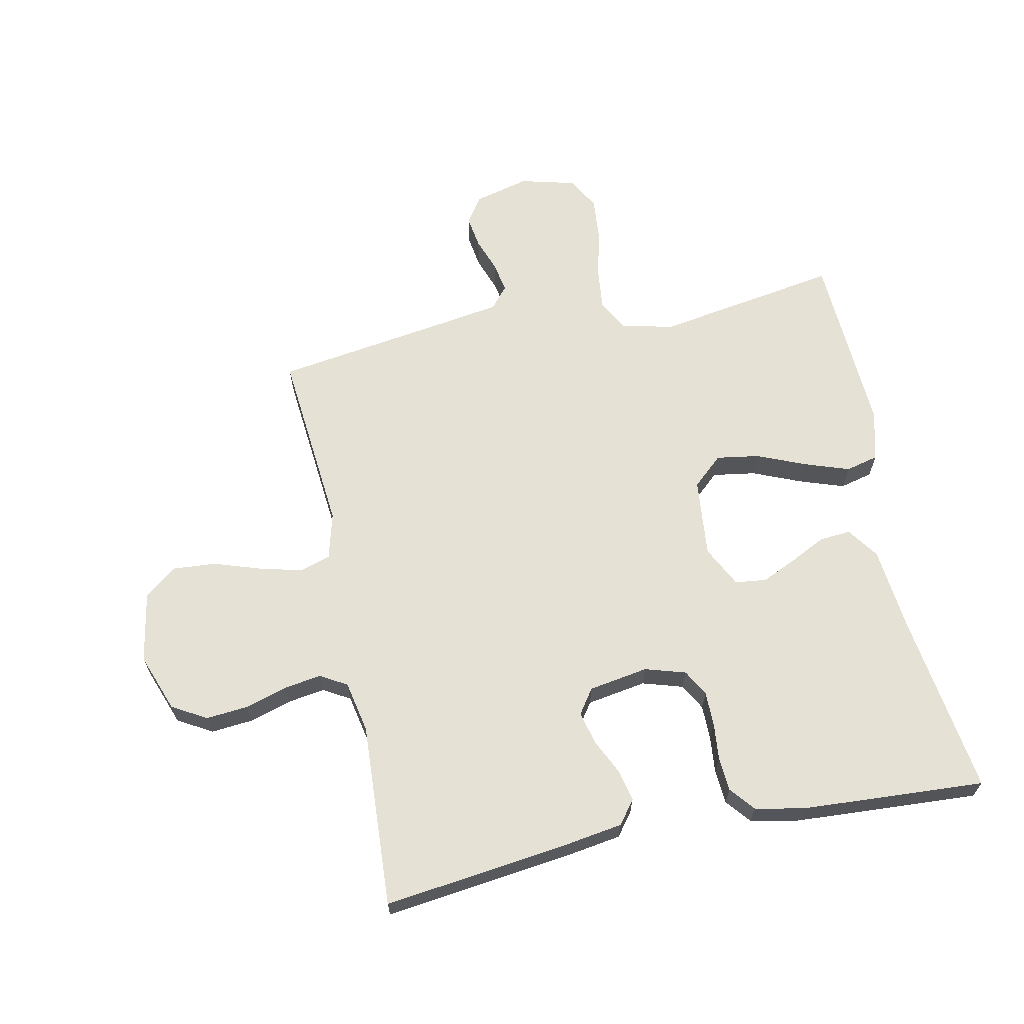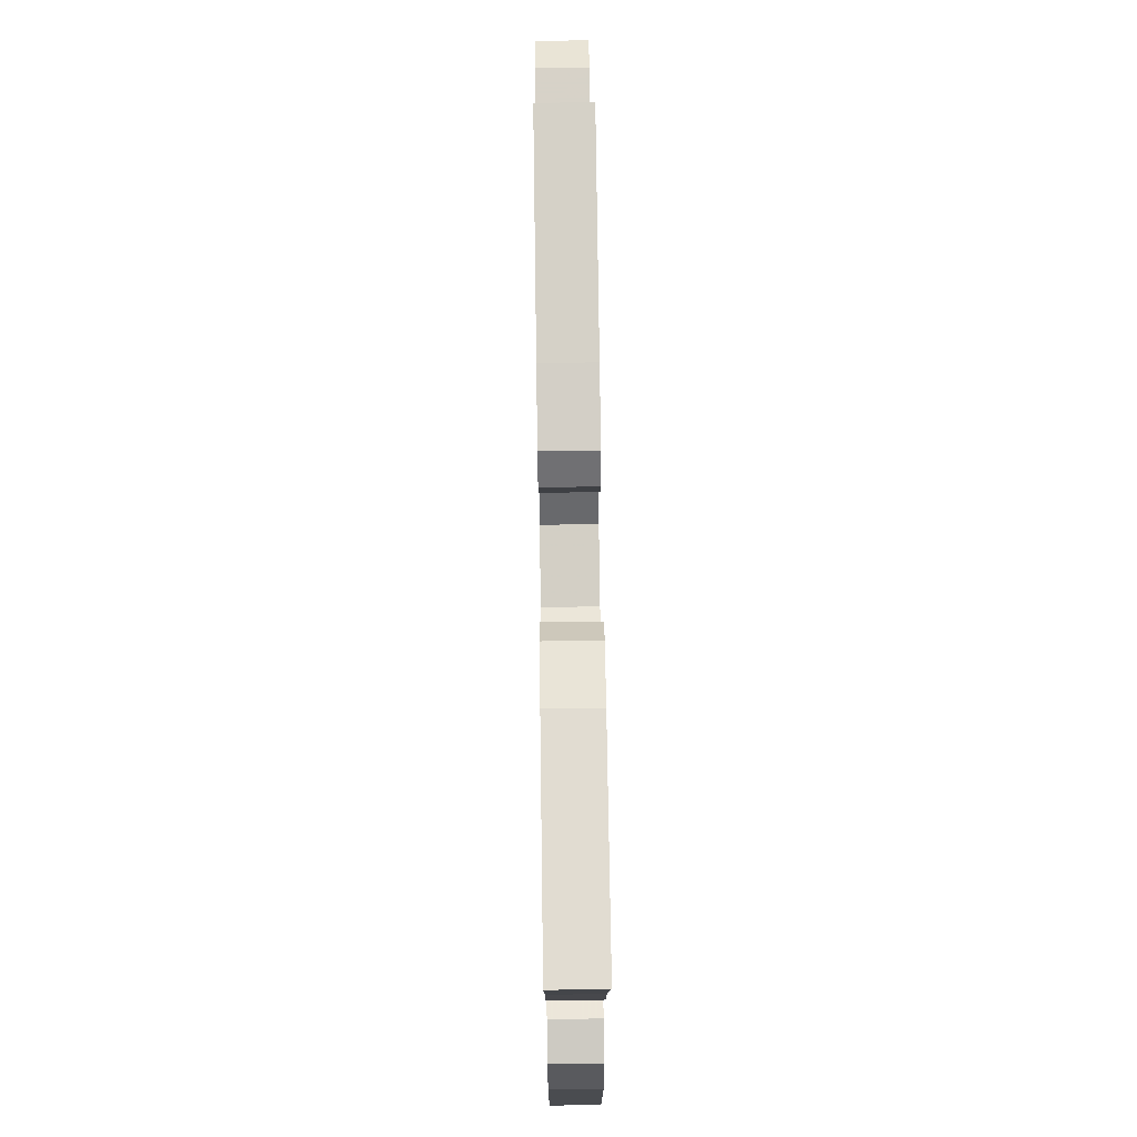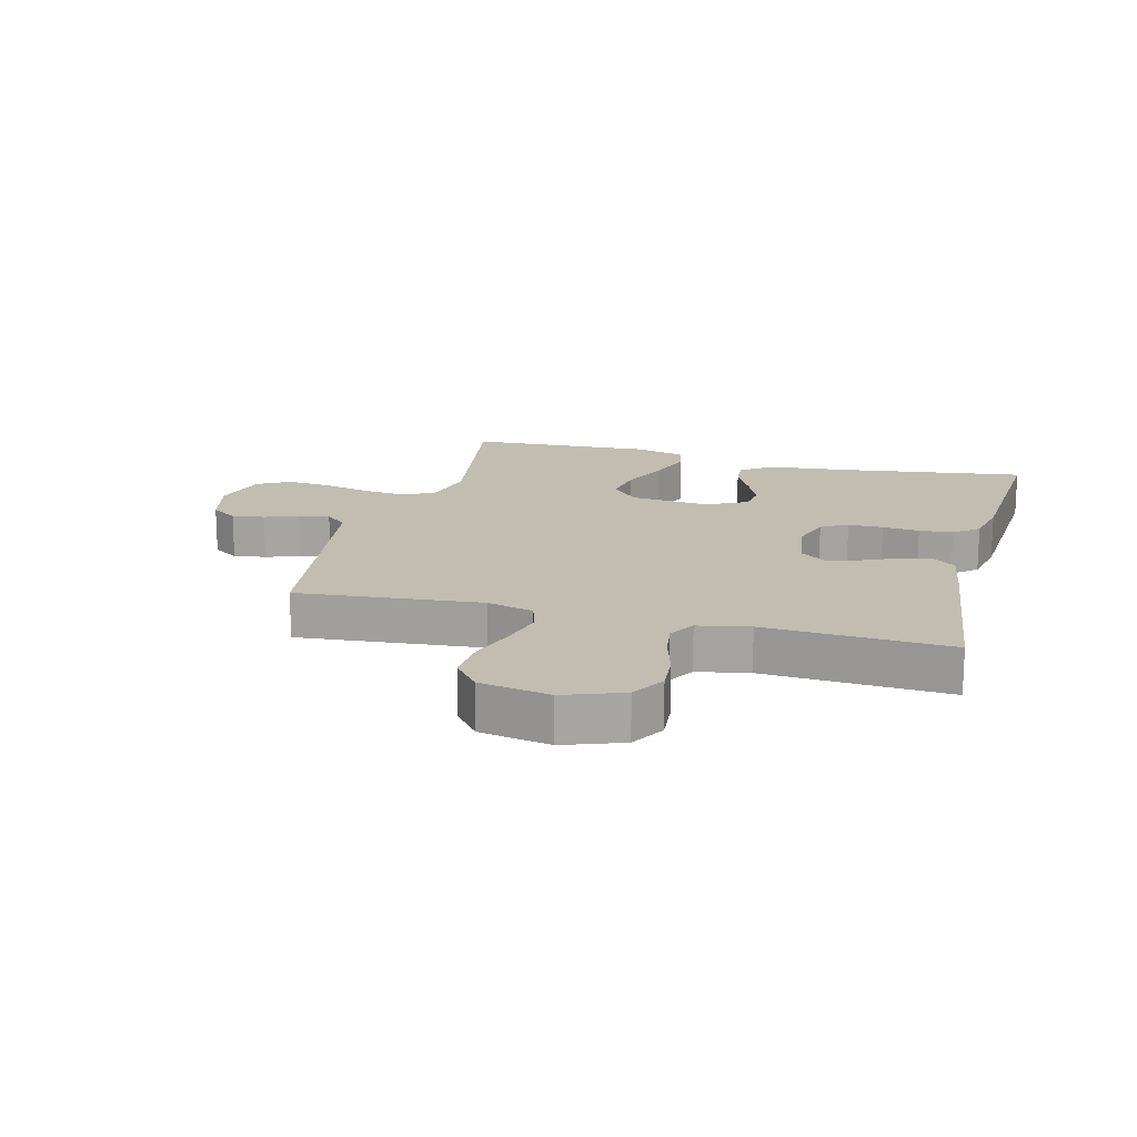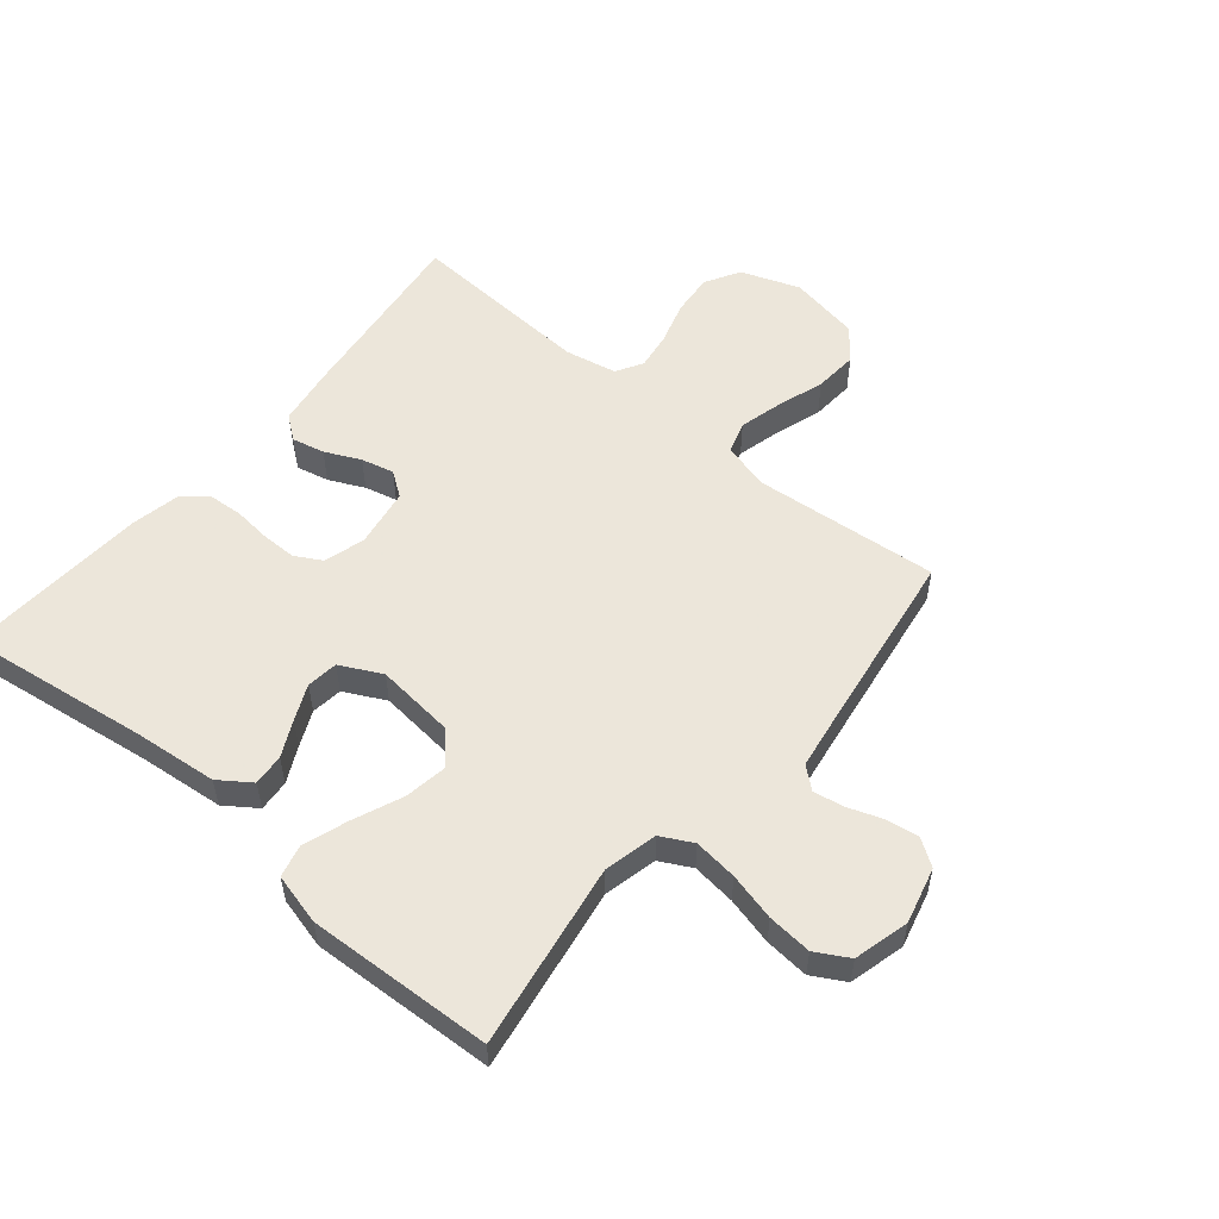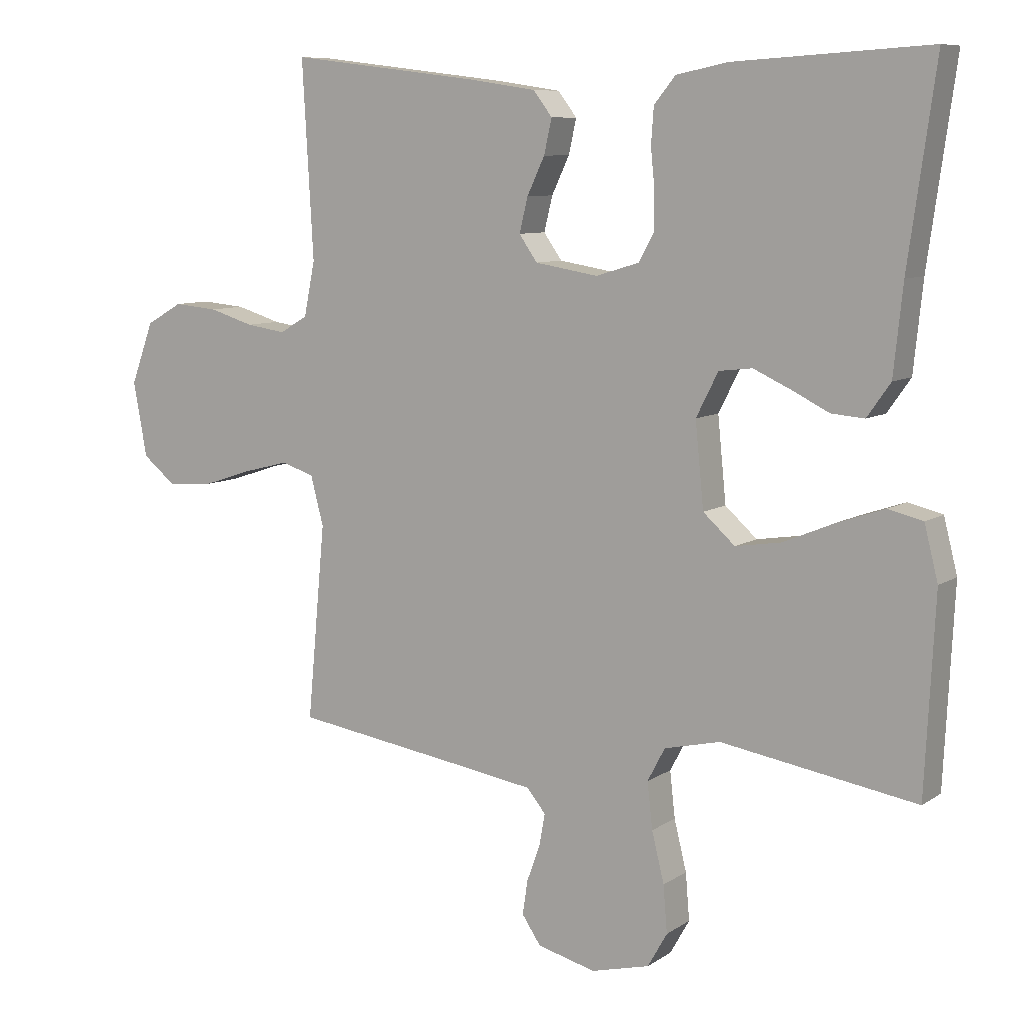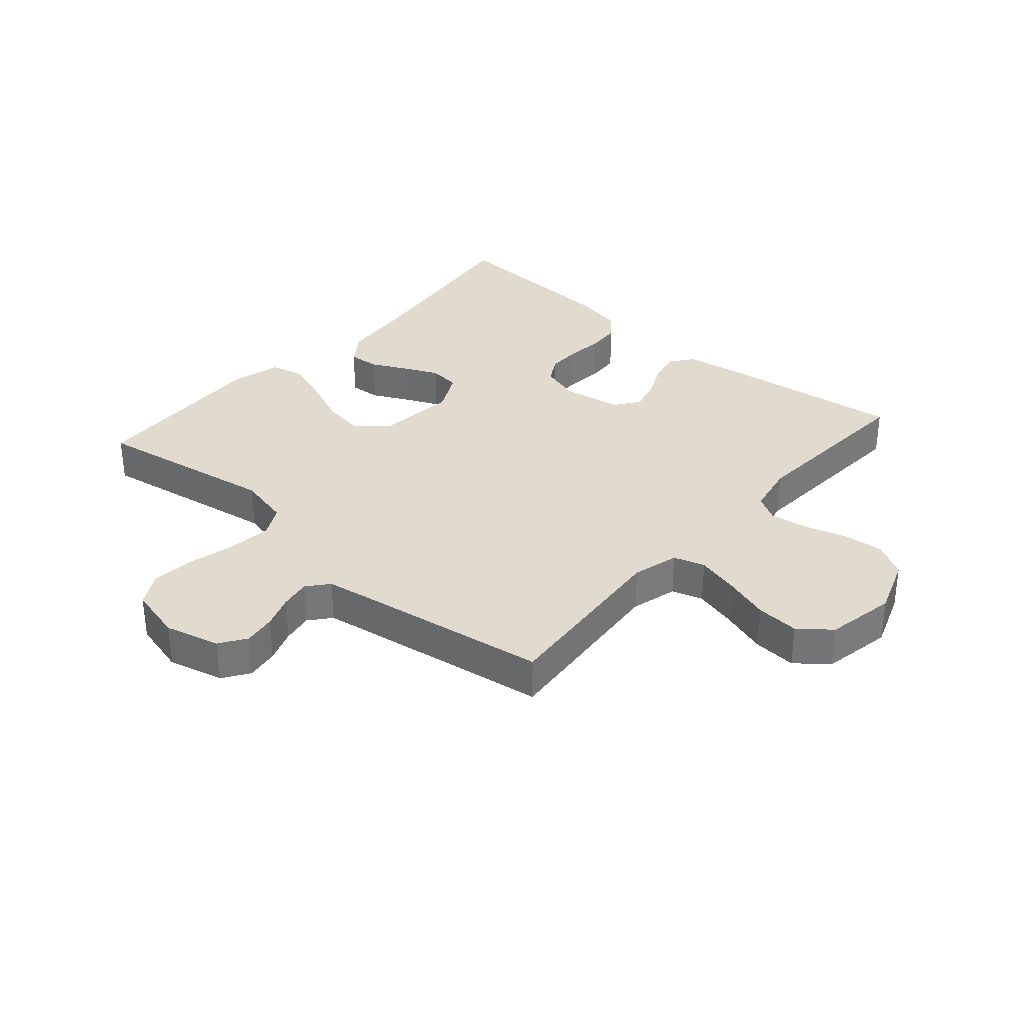
<metadata>
{"format":"obj","ext":"obj","renderer":"f3d","projection":"perspective","resolution":1024,"background":"white","views":[{"elev":65.1,"azim":-11.7,"up":"+Y"},{"elev":72.4,"azim":89.2,"up":"+Z"},{"elev":16.7,"azim":-75.2,"up":"+Y"},{"elev":54.6,"azim":129.9,"up":"+Y"},{"elev":8.5,"azim":30.9,"up":"+Z"},{"elev":33.4,"azim":-138.8,"up":"+Y"}]}
</metadata>
<code>
v -0.5 0.07 -0.5
v -0.472 0.07 -0.2
v -0.492 0.07 -0.124
v -0.543 0.07 -0.108
v -0.613 0.07 -0.126
v -0.689 0.07 -0.151
v -0.76 0.07 -0.156
v -0.811 0.07 -0.115
v -0.832 0.07 0
v -0.797 0.07 0.095
v -0.741 0.07 0.127
v -0.673 0.07 0.121
v -0.604 0.07 0.1
v -0.543 0.07 0.091
v -0.5 0.07 0.116
v -0.483 0.07 0.2
v -0.5 0.07 0.5
v -0.2 0.07 0.463
v -0.102 0.07 0.448
v -0.073 0.07 0.41
v -0.085 0.07 0.357
v -0.112 0.07 0.3
v -0.125 0.07 0.247
v -0.097 0.07 0.207
v 0 0.07 0.191
v 0.066 0.07 0.211
v 0.09 0.07 0.254
v 0.09 0.07 0.311
v 0.084 0.07 0.371
v 0.088 0.07 0.426
v 0.121 0.07 0.466
v 0.2 0.07 0.482
v 0.5 0.07 0.5
v 0.458 0.07 0.2
v 0.444 0.07 0.065
v 0.408 0.07 0.014
v 0.357 0.07 0.018
v 0.299 0.07 0.047
v 0.242 0.07 0.073
v 0.191 0.07 0.067
v 0.157 0.07 0
v 0.17 0.07 -0.129
v 0.219 0.07 -0.173
v 0.289 0.07 -0.162
v 0.368 0.07 -0.129
v 0.441 0.07 -0.104
v 0.494 0.07 -0.117
v 0.515 0.07 -0.2
v 0.5 0.07 -0.5
v 0.2 0.07 -0.451
v 0.114 0.07 -0.471
v 0.087 0.07 -0.522
v 0.095 0.07 -0.593
v 0.114 0.07 -0.67
v 0.12 0.07 -0.742
v 0.09 0.07 -0.795
v 0 0.07 -0.818
v -0.09 0.07 -0.795
v -0.119 0.07 -0.752
v -0.111 0.07 -0.699
v -0.091 0.07 -0.644
v -0.082 0.07 -0.594
v -0.111 0.07 -0.559
v -0.2 0.07 -0.545
v -0.5 0 -0.5
v -0.472 0 -0.2
v -0.492 0 -0.124
v -0.543 0 -0.108
v -0.613 0 -0.126
v -0.689 0 -0.151
v -0.76 0 -0.156
v -0.811 0 -0.115
v -0.832 0 0
v -0.797 0 0.095
v -0.741 0 0.127
v -0.673 0 0.121
v -0.604 0 0.1
v -0.543 0 0.091
v -0.5 0 0.116
v -0.483 0 0.2
v -0.5 0 0.5
v -0.2 0 0.463
v -0.102 0 0.448
v -0.073 0 0.41
v -0.085 0 0.357
v -0.112 0 0.3
v -0.125 0 0.247
v -0.097 0 0.207
v 0 0 0.191
v 0.066 0 0.211
v 0.09 0 0.254
v 0.09 0 0.311
v 0.084 0 0.371
v 0.088 0 0.426
v 0.121 0 0.466
v 0.2 0 0.482
v 0.5 0 0.5
v 0.458 0 0.2
v 0.444 0 0.065
v 0.408 0 0.014
v 0.357 0 0.018
v 0.299 0 0.047
v 0.242 0 0.073
v 0.191 0 0.067
v 0.157 0 0
v 0.17 0 -0.129
v 0.219 0 -0.173
v 0.289 0 -0.162
v 0.368 0 -0.129
v 0.441 0 -0.104
v 0.494 0 -0.117
v 0.515 0 -0.2
v 0.5 0 -0.5
v 0.2 0 -0.451
v 0.114 0 -0.471
v 0.087 0 -0.522
v 0.095 0 -0.593
v 0.114 0 -0.67
v 0.12 0 -0.742
v 0.09 0 -0.795
v 0 0 -0.818
v -0.09 0 -0.795
v -0.119 0 -0.752
v -0.111 0 -0.699
v -0.091 0 -0.644
v -0.082 0 -0.594
v -0.111 0 -0.559
v -0.2 0 -0.545
f 58 59 60 61
f 58 61 62
f 57 58 62
f 56 57 62
f 53 54 55 56
f 52 53 56 62
f 51 52 62 63
f 47 48 49 50
f 47 50 51
f 44 45 46 47
f 44 47 51 63
f 35 36 37 38
f 34 35 38 39
f 33 34 39 40
f 31 32 33 40
f 28 29 30 31
f 27 28 31 40
f 19 20 21 22
f 19 22 23
f 16 17 18 19
f 15 16 19 23
f 14 15 23 24
f 10 11 12 13
f 10 13 14
f 9 10 14
f 5 6 7 8
f 4 5 8 9
f 3 4 9 14
f 64 1 2
f 43 44 63 64
f 42 43 64 2
f 41 42 2 3
f 26 27 40 41
f 25 26 41 3
f 3 14 24 25
f 125 124 123 122
f 126 125 122
f 126 122 121
f 126 121 120
f 120 119 118 117
f 126 120 117 116
f 127 126 116 115
f 114 113 112 111
f 115 114 111
f 111 110 109 108
f 127 115 111 108
f 102 101 100 99
f 103 102 99 98
f 104 103 98 97
f 104 97 96 95
f 95 94 93 92
f 104 95 92 91
f 86 85 84 83
f 87 86 83
f 83 82 81 80
f 87 83 80 79
f 88 87 79 78
f 77 76 75 74
f 78 77 74
f 78 74 73
f 72 71 70 69
f 73 72 69 68
f 78 73 68 67
f 66 65 128
f 128 127 108 107
f 66 128 107 106
f 67 66 106 105
f 105 104 91 90
f 67 105 90 89
f 89 88 78 67
f 1 65 66 2
f 2 66 67 3
f 3 67 68 4
f 4 68 69 5
f 5 69 70 6
f 6 70 71 7
f 7 71 72 8
f 8 72 73 9
f 9 73 74 10
f 10 74 75 11
f 11 75 76 12
f 12 76 77 13
f 13 77 78 14
f 14 78 79 15
f 15 79 80 16
f 16 80 81 17
f 17 81 82 18
f 18 82 83 19
f 19 83 84 20
f 20 84 85 21
f 21 85 86 22
f 22 86 87 23
f 23 87 88 24
f 24 88 89 25
f 25 89 90 26
f 26 90 91 27
f 27 91 92 28
f 28 92 93 29
f 29 93 94 30
f 30 94 95 31
f 31 95 96 32
f 32 96 97 33
f 33 97 98 34
f 34 98 99 35
f 35 99 100 36
f 36 100 101 37
f 37 101 102 38
f 38 102 103 39
f 39 103 104 40
f 40 104 105 41
f 41 105 106 42
f 42 106 107 43
f 43 107 108 44
f 44 108 109 45
f 45 109 110 46
f 46 110 111 47
f 47 111 112 48
f 48 112 113 49
f 49 113 114 50
f 50 114 115 51
f 51 115 116 52
f 52 116 117 53
f 53 117 118 54
f 54 118 119 55
f 55 119 120 56
f 56 120 121 57
f 57 121 122 58
f 58 122 123 59
f 59 123 124 60
f 60 124 125 61
f 61 125 126 62
f 62 126 127 63
f 63 127 128 64
f 64 128 65 1

</code>
